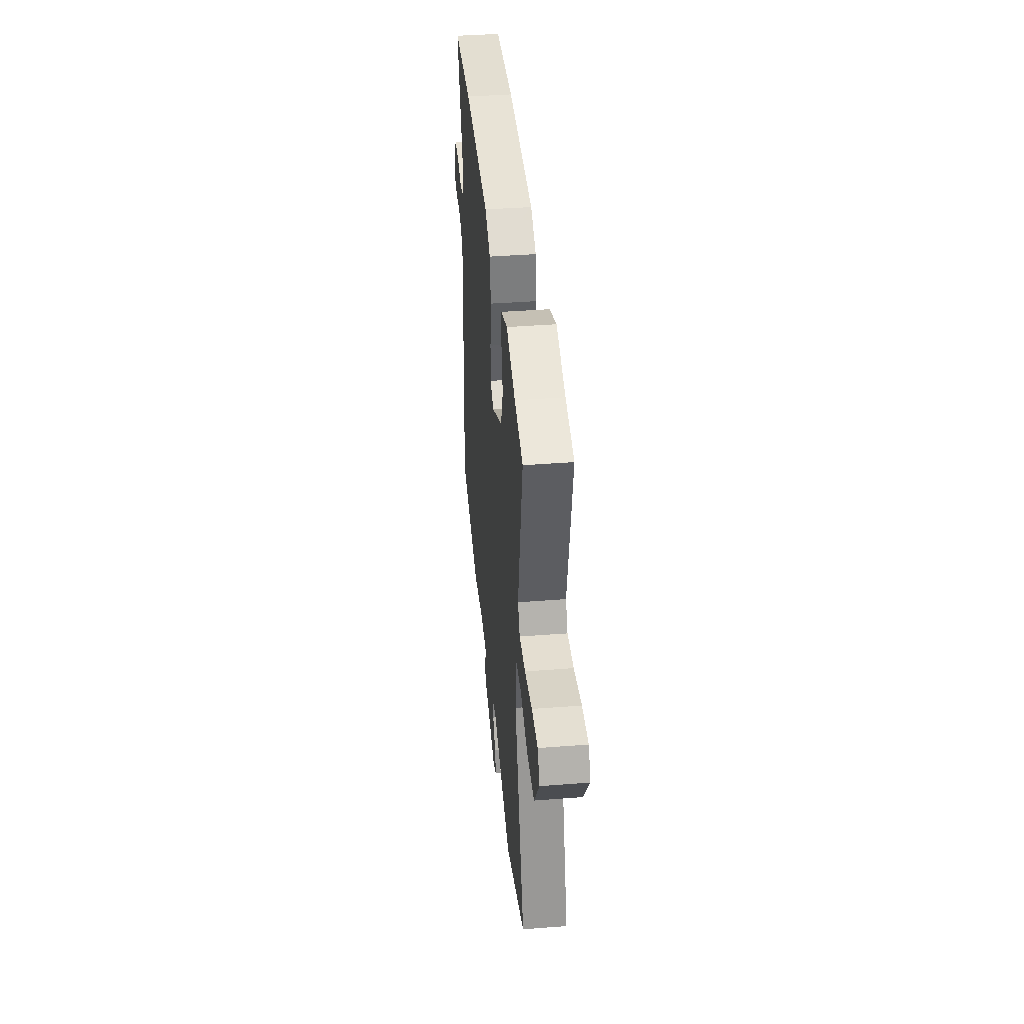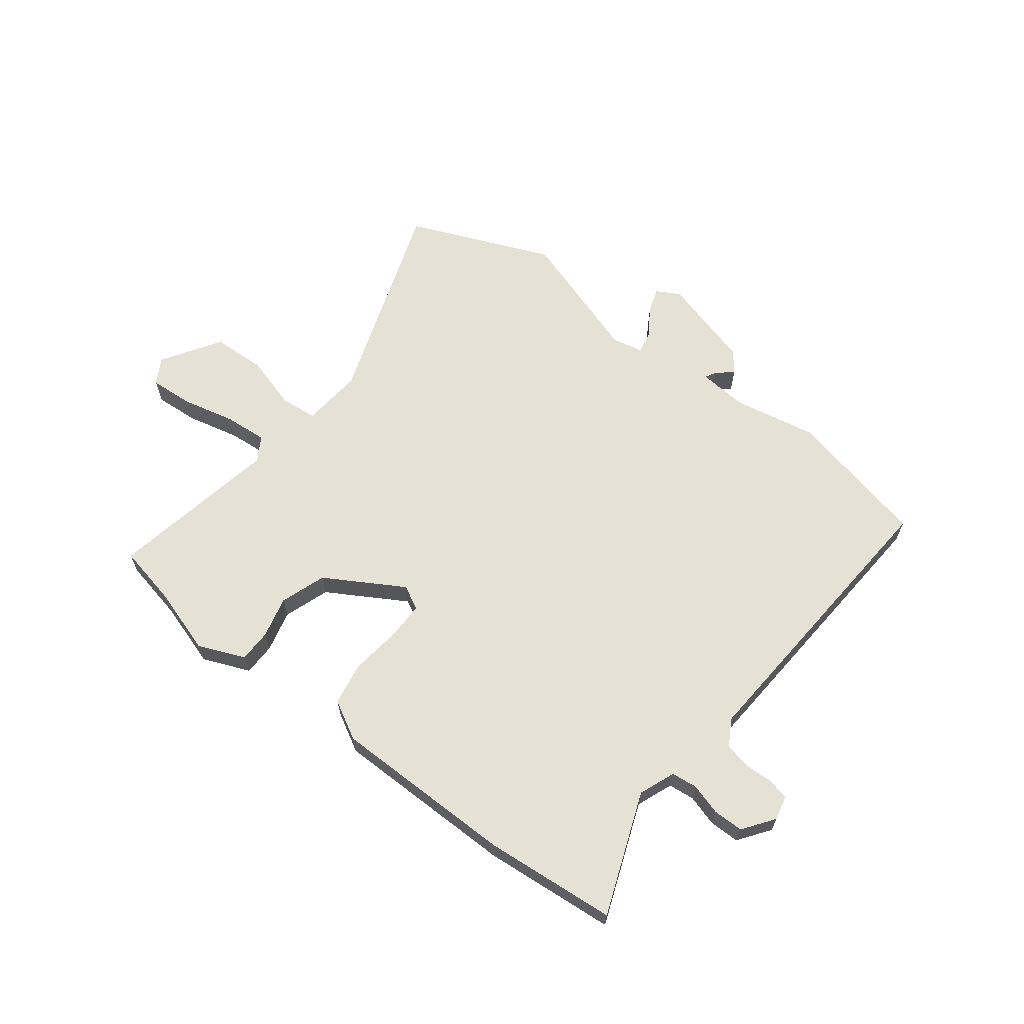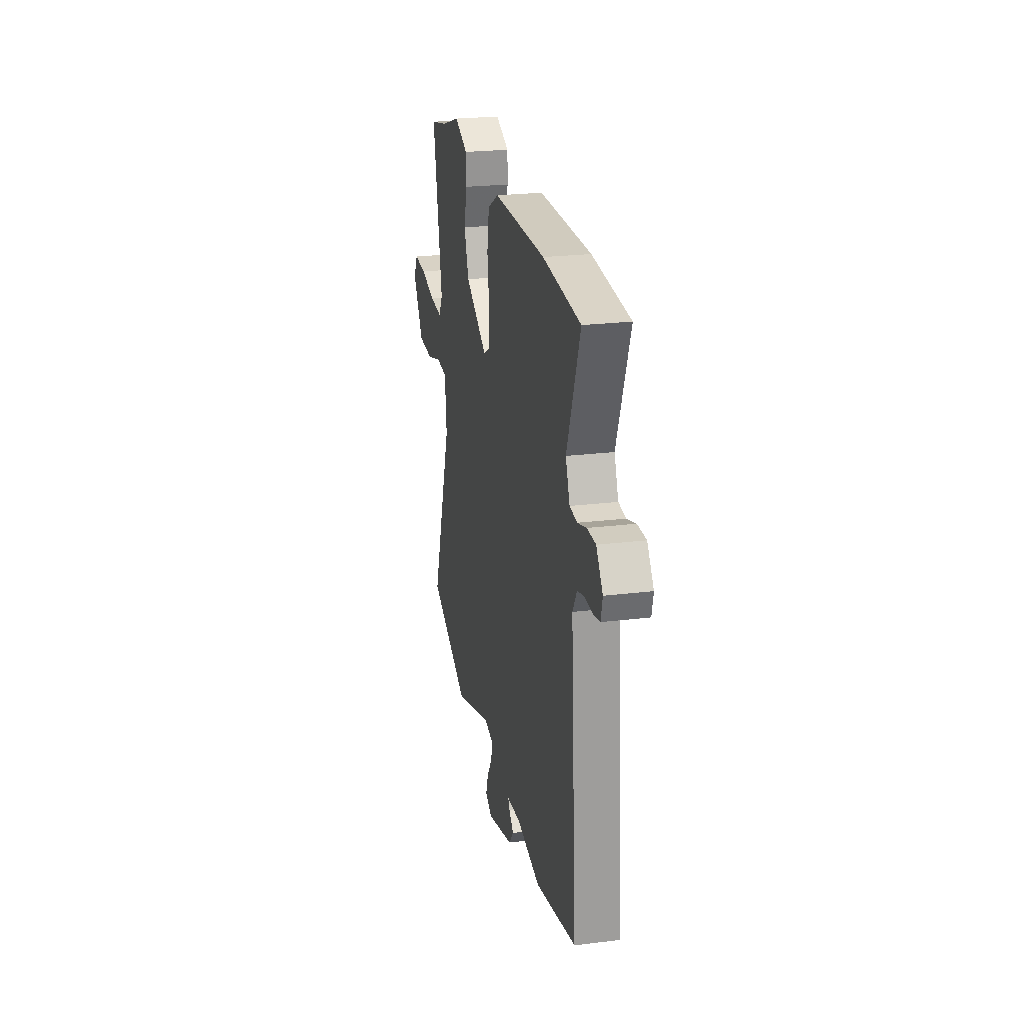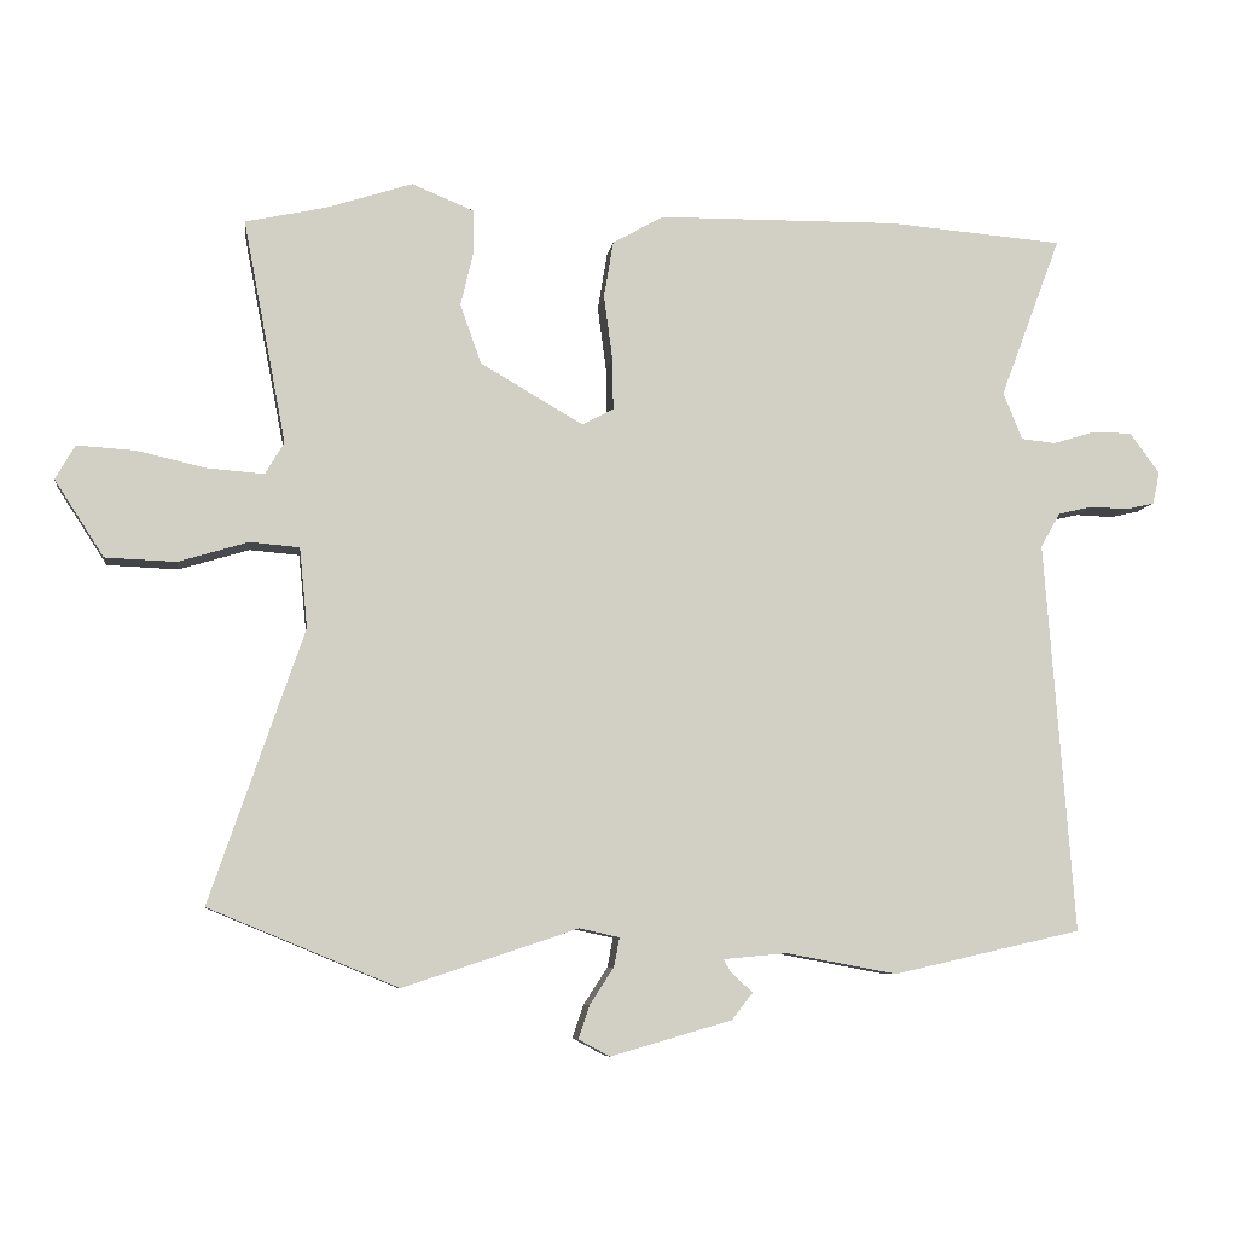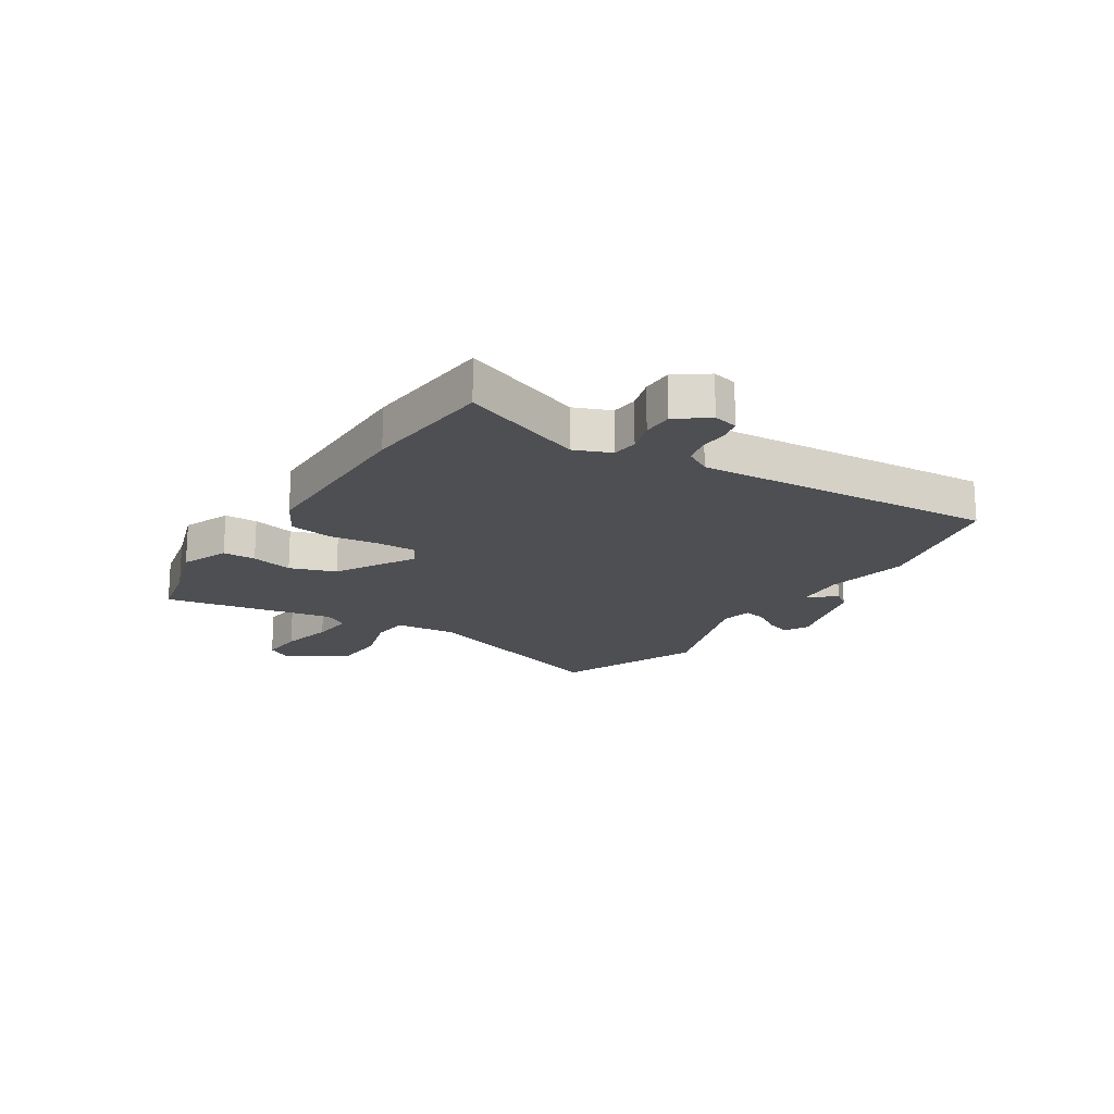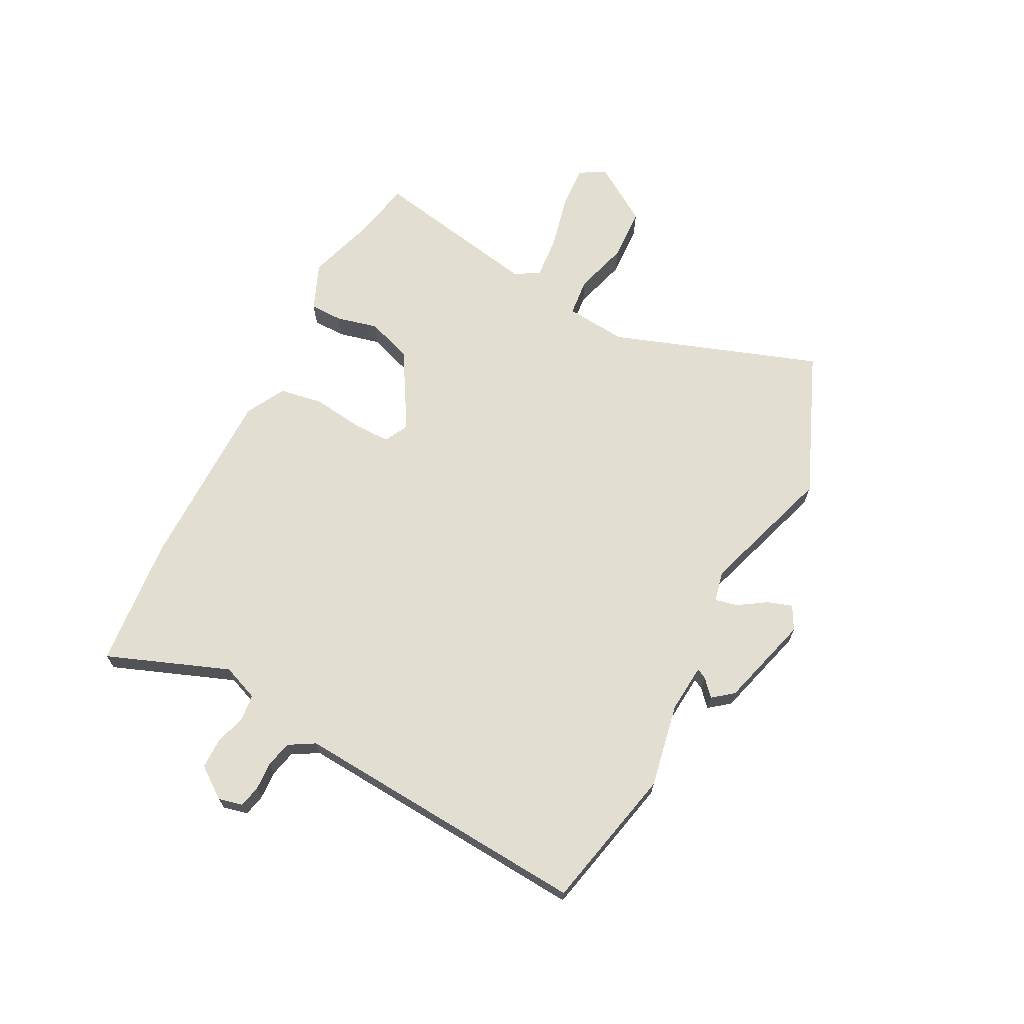
<metadata>
{"format":"obj","ext":"obj","renderer":"f3d","projection":"perspective","resolution":1024,"background":"white","views":[{"elev":40.9,"azim":-95.4,"up":"+Z"},{"elev":64.1,"azim":37.2,"up":"+Y"},{"elev":24.0,"azim":78.4,"up":"+Z"},{"elev":-7.5,"azim":-7.5,"up":"+Z"},{"elev":-18.1,"azim":57.3,"up":"+Y"},{"elev":68.0,"azim":117.0,"up":"+Y"}]}
</metadata>
<code>
v 0.332 0.07 0.514
v 0.57 0.07 0.494
v 0.487 0.07 0.273
v 0.513 0.07 0.208
v 0.56 0.07 0.203
v 0.616 0.07 0.22
v 0.671 0.07 0.22
v 0.712 0.07 0.164
v 0.702 0.07 0.12
v 0.663 0.07 0.111
v 0.612 0.07 0.113
v 0.565 0.07 0.102
v 0.538 0.07 0.055
v 0.578 0.07 -0.482
v 0.321 0.07 -0.541
v 0.17 0.07 -0.513
v 0.082 0.07 -0.521
v 0.092 0.07 -0.539
v 0.122 0.07 -0.566
v 0.093 0.07 -0.603
v -0.073 0.07 -0.651
v -0.116 0.07 -0.628
v -0.101 0.07 -0.583
v -0.068 0.07 -0.532
v -0.06 0.07 -0.492
v -0.115 0.07 -0.48
v -0.355 0.07 -0.56
v -0.615 0.07 -0.453
v -0.486 0.07 -0.078
v -0.497 0.07 0.032
v -0.565 0.07 0.038
v -0.661 0.07 0.009
v -0.758 0.07 0.013
v -0.826 0.07 0.118
v -0.799 0.07 0.165
v -0.72 0.07 0.16
v -0.624 0.07 0.138
v -0.546 0.07 0.132
v -0.52 0.07 0.176
v -0.579 0.07 0.483
v -0.468 0.07 0.507
v -0.35 0.07 0.545
v -0.265 0.07 0.51
v -0.264 0.07 0.451
v -0.282 0.07 0.376
v -0.253 0.07 0.294
v -0.112 0.07 0.212
v -0.069 0.07 0.235
v -0.07 0.07 0.305
v -0.082 0.07 0.394
v -0.069 0.07 0.472
v 0.001 0.07 0.511
v 0.332 0 0.514
v 0.57 0 0.494
v 0.487 0 0.273
v 0.513 0 0.208
v 0.56 0 0.203
v 0.616 0 0.22
v 0.671 0 0.22
v 0.712 0 0.164
v 0.702 0 0.12
v 0.663 0 0.111
v 0.612 0 0.113
v 0.565 0 0.102
v 0.538 0 0.055
v 0.578 0 -0.482
v 0.321 0 -0.541
v 0.17 0 -0.513
v 0.082 0 -0.521
v 0.092 0 -0.539
v 0.122 0 -0.566
v 0.093 0 -0.603
v -0.073 0 -0.651
v -0.116 0 -0.628
v -0.101 0 -0.583
v -0.068 0 -0.532
v -0.06 0 -0.492
v -0.115 0 -0.48
v -0.355 0 -0.56
v -0.615 0 -0.453
v -0.486 0 -0.078
v -0.497 0 0.032
v -0.565 0 0.038
v -0.661 0 0.009
v -0.758 0 0.013
v -0.826 0 0.118
v -0.799 0 0.165
v -0.72 0 0.16
v -0.624 0 0.138
v -0.546 0 0.132
v -0.52 0 0.176
v -0.579 0 0.483
v -0.468 0 0.507
v -0.35 0 0.545
v -0.265 0 0.51
v -0.264 0 0.451
v -0.282 0 0.376
v -0.253 0 0.294
v -0.112 0 0.212
v -0.069 0 0.235
v -0.07 0 0.305
v -0.082 0 0.394
v -0.069 0 0.472
v 0.001 0 0.511
f 49 50 51 52
f 48 49 52 1
f 42 43 44 45
f 41 42 45 46
f 39 40 41 46
f 38 39 46 47
f 34 35 36 37
f 34 37 38
f 31 32 33 34
f 30 31 34 38
f 26 27 28 29
f 25 26 29 30
f 21 22 23 24
f 21 24 25
f 18 19 20 21
f 17 18 21 25
f 16 17 25 30
f 13 14 15 16
f 12 13 16 30
f 8 9 10 11
f 5 6 7 8
f 4 5 8 11
f 48 1 2 3
f 47 48 3 4
f 12 30 38 47
f 4 11 12 47
f 104 103 102 101
f 53 104 101 100
f 97 96 95 94
f 98 97 94 93
f 98 93 92 91
f 99 98 91 90
f 89 88 87 86
f 90 89 86
f 86 85 84 83
f 90 86 83 82
f 81 80 79 78
f 82 81 78 77
f 76 75 74 73
f 77 76 73
f 73 72 71 70
f 77 73 70 69
f 82 77 69 68
f 68 67 66 65
f 82 68 65 64
f 63 62 61 60
f 60 59 58 57
f 63 60 57 56
f 55 54 53 100
f 56 55 100 99
f 99 90 82 64
f 99 64 63 56
f 1 53 54 2
f 2 54 55 3
f 3 55 56 4
f 4 56 57 5
f 5 57 58 6
f 6 58 59 7
f 7 59 60 8
f 8 60 61 9
f 9 61 62 10
f 10 62 63 11
f 11 63 64 12
f 12 64 65 13
f 13 65 66 14
f 14 66 67 15
f 15 67 68 16
f 16 68 69 17
f 17 69 70 18
f 18 70 71 19
f 19 71 72 20
f 20 72 73 21
f 21 73 74 22
f 22 74 75 23
f 23 75 76 24
f 24 76 77 25
f 25 77 78 26
f 26 78 79 27
f 27 79 80 28
f 28 80 81 29
f 29 81 82 30
f 30 82 83 31
f 31 83 84 32
f 32 84 85 33
f 33 85 86 34
f 34 86 87 35
f 35 87 88 36
f 36 88 89 37
f 37 89 90 38
f 38 90 91 39
f 39 91 92 40
f 40 92 93 41
f 41 93 94 42
f 42 94 95 43
f 43 95 96 44
f 44 96 97 45
f 45 97 98 46
f 46 98 99 47
f 47 99 100 48
f 48 100 101 49
f 49 101 102 50
f 50 102 103 51
f 51 103 104 52
f 52 104 53 1

</code>
